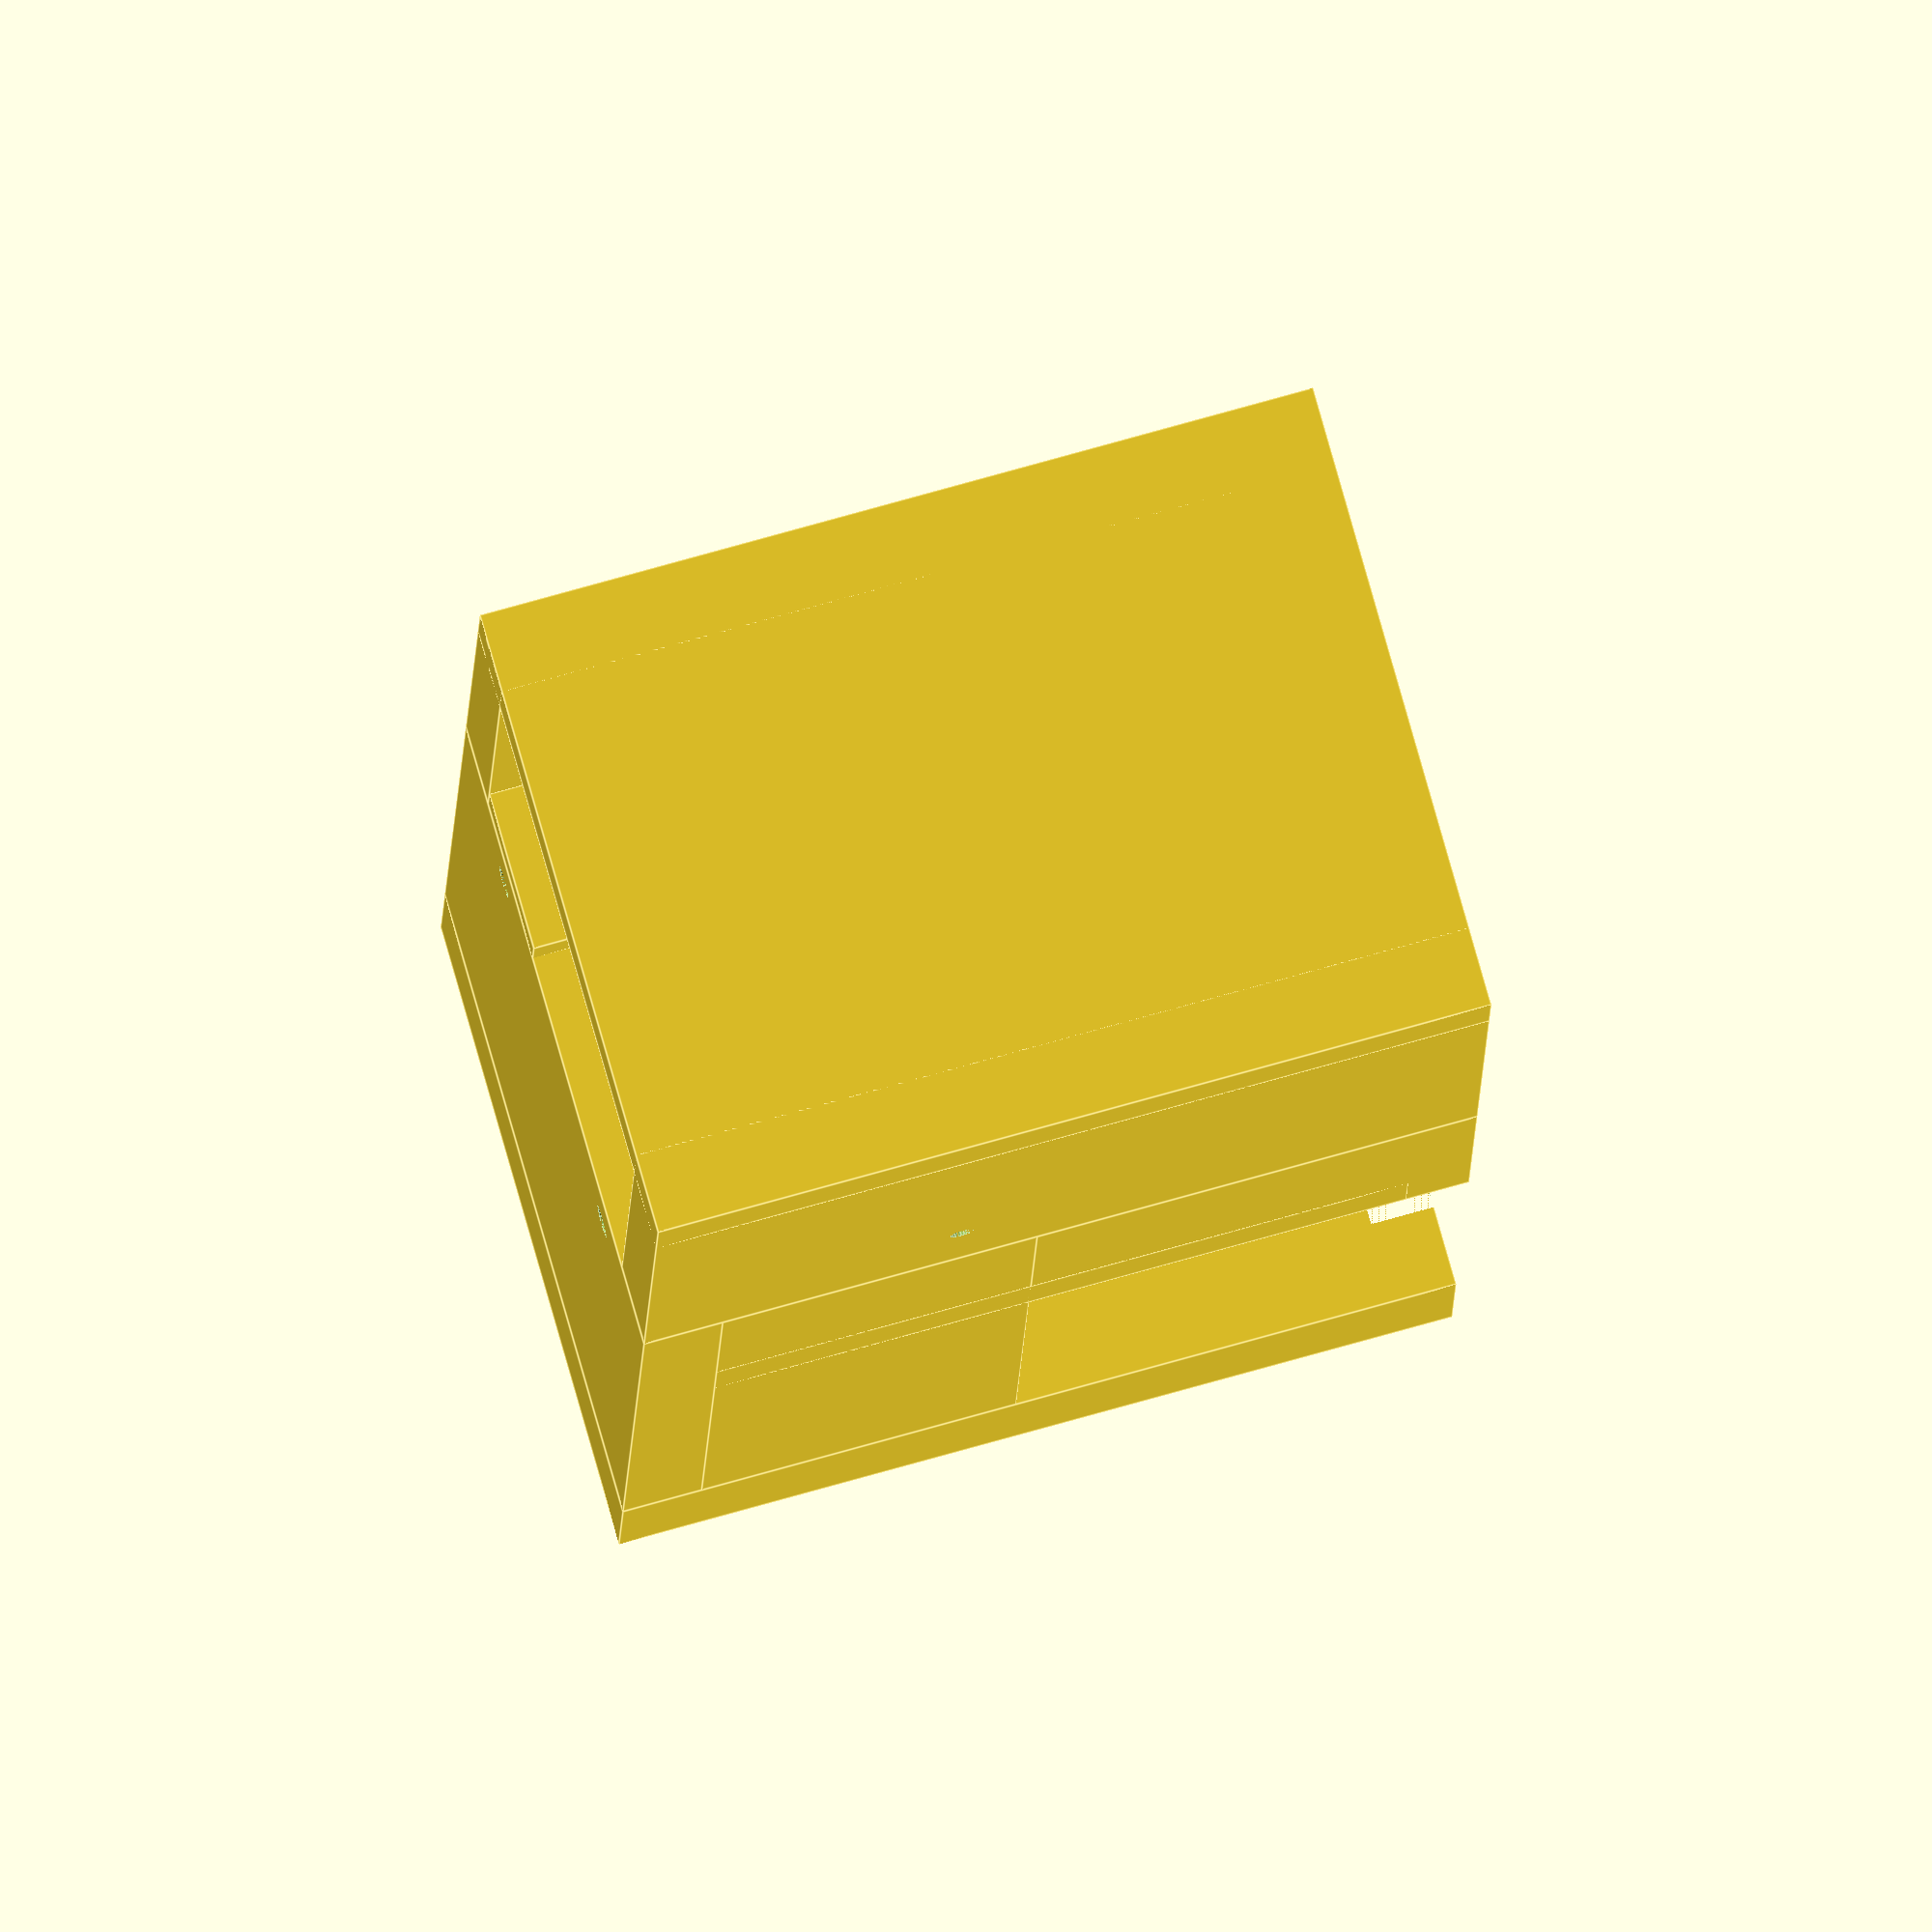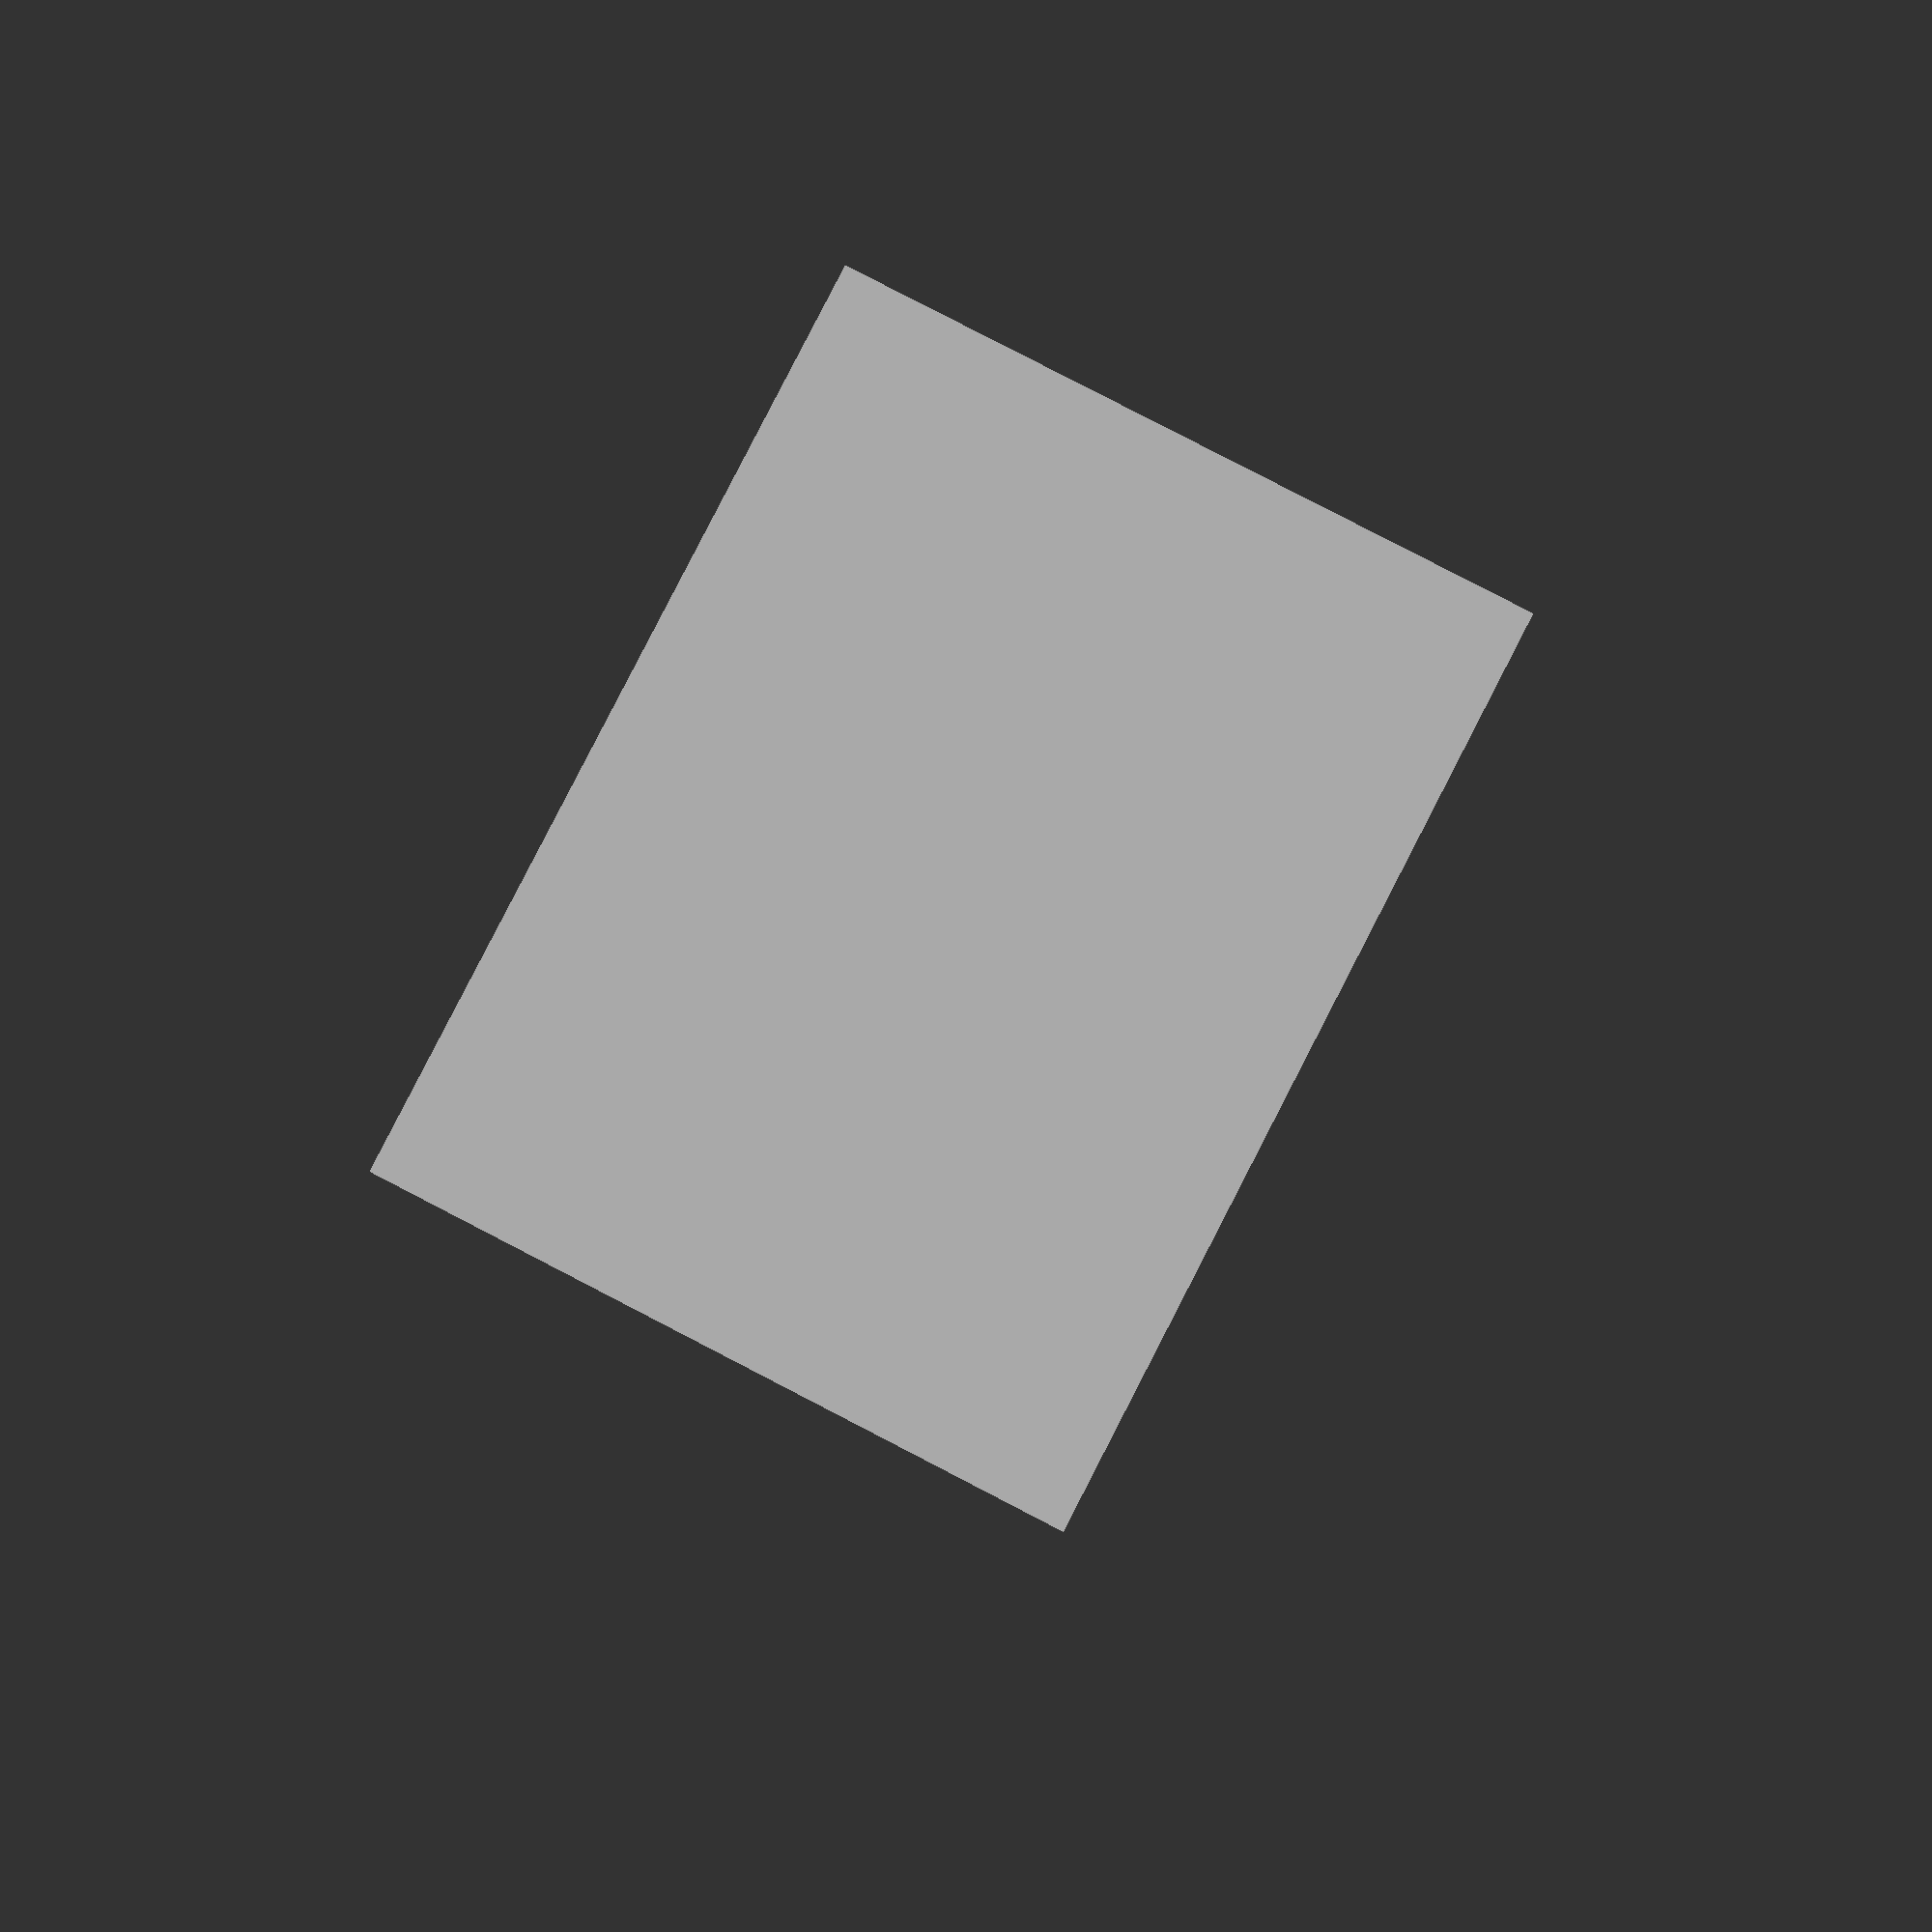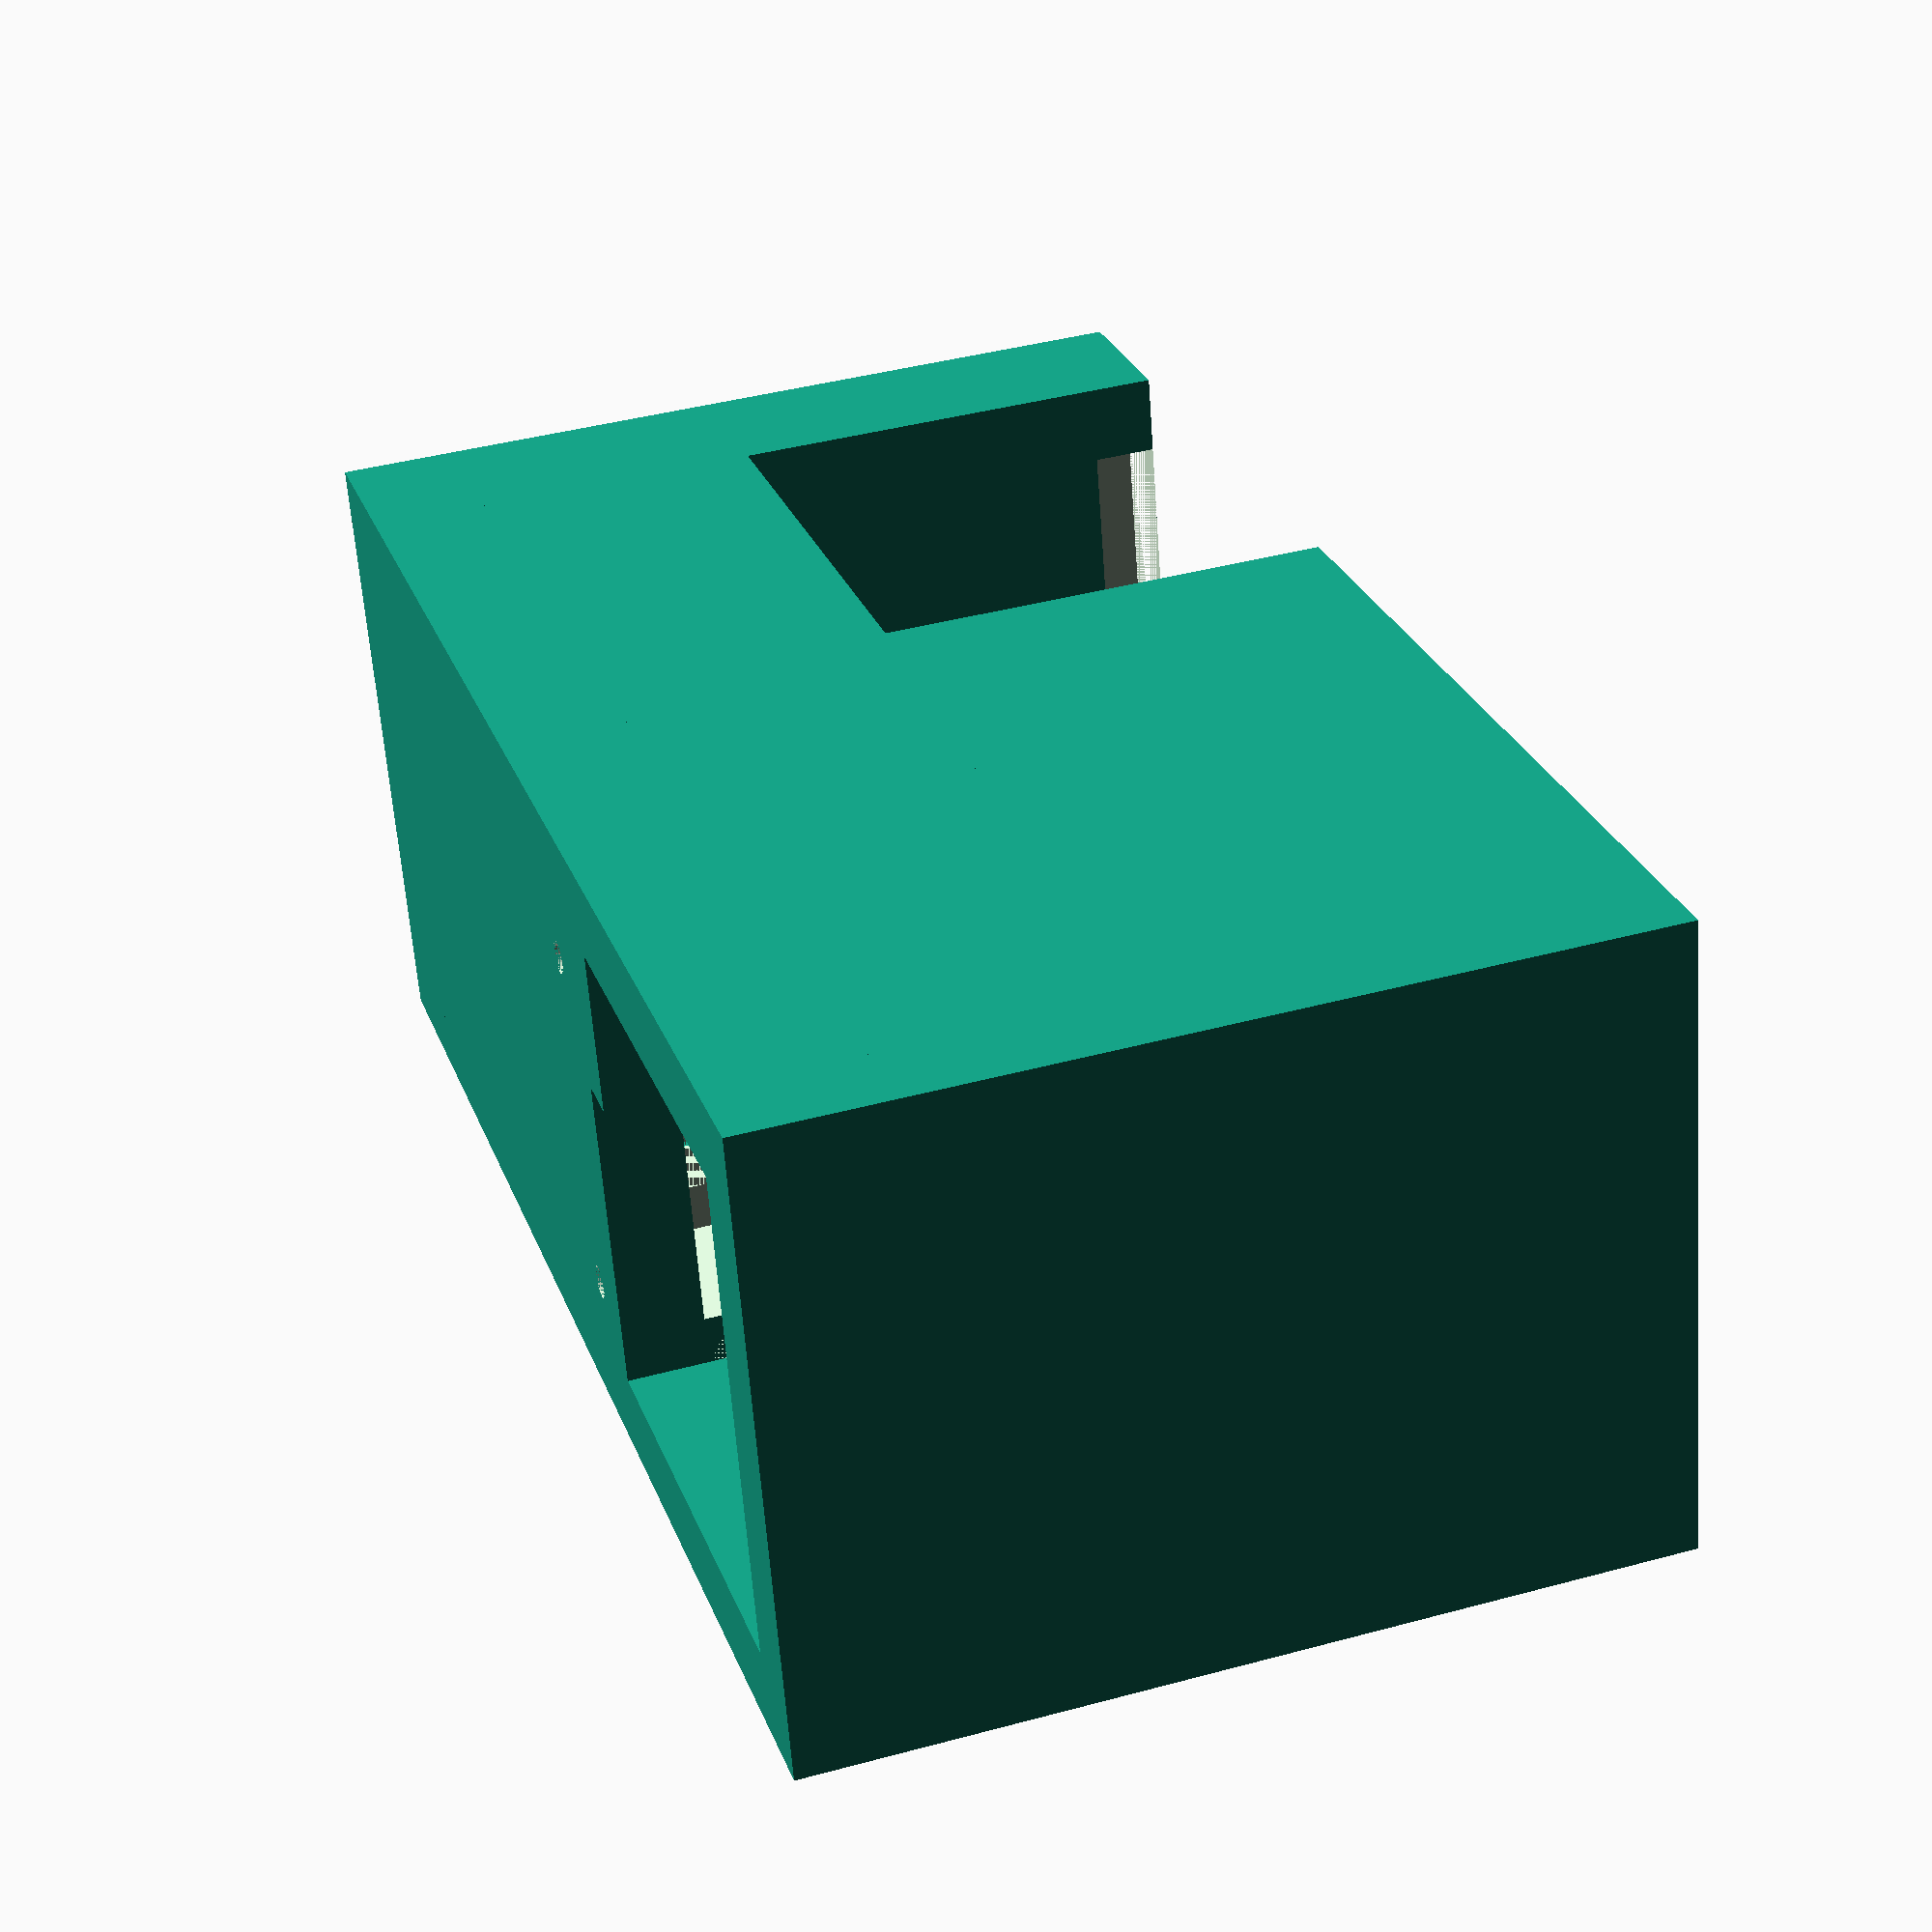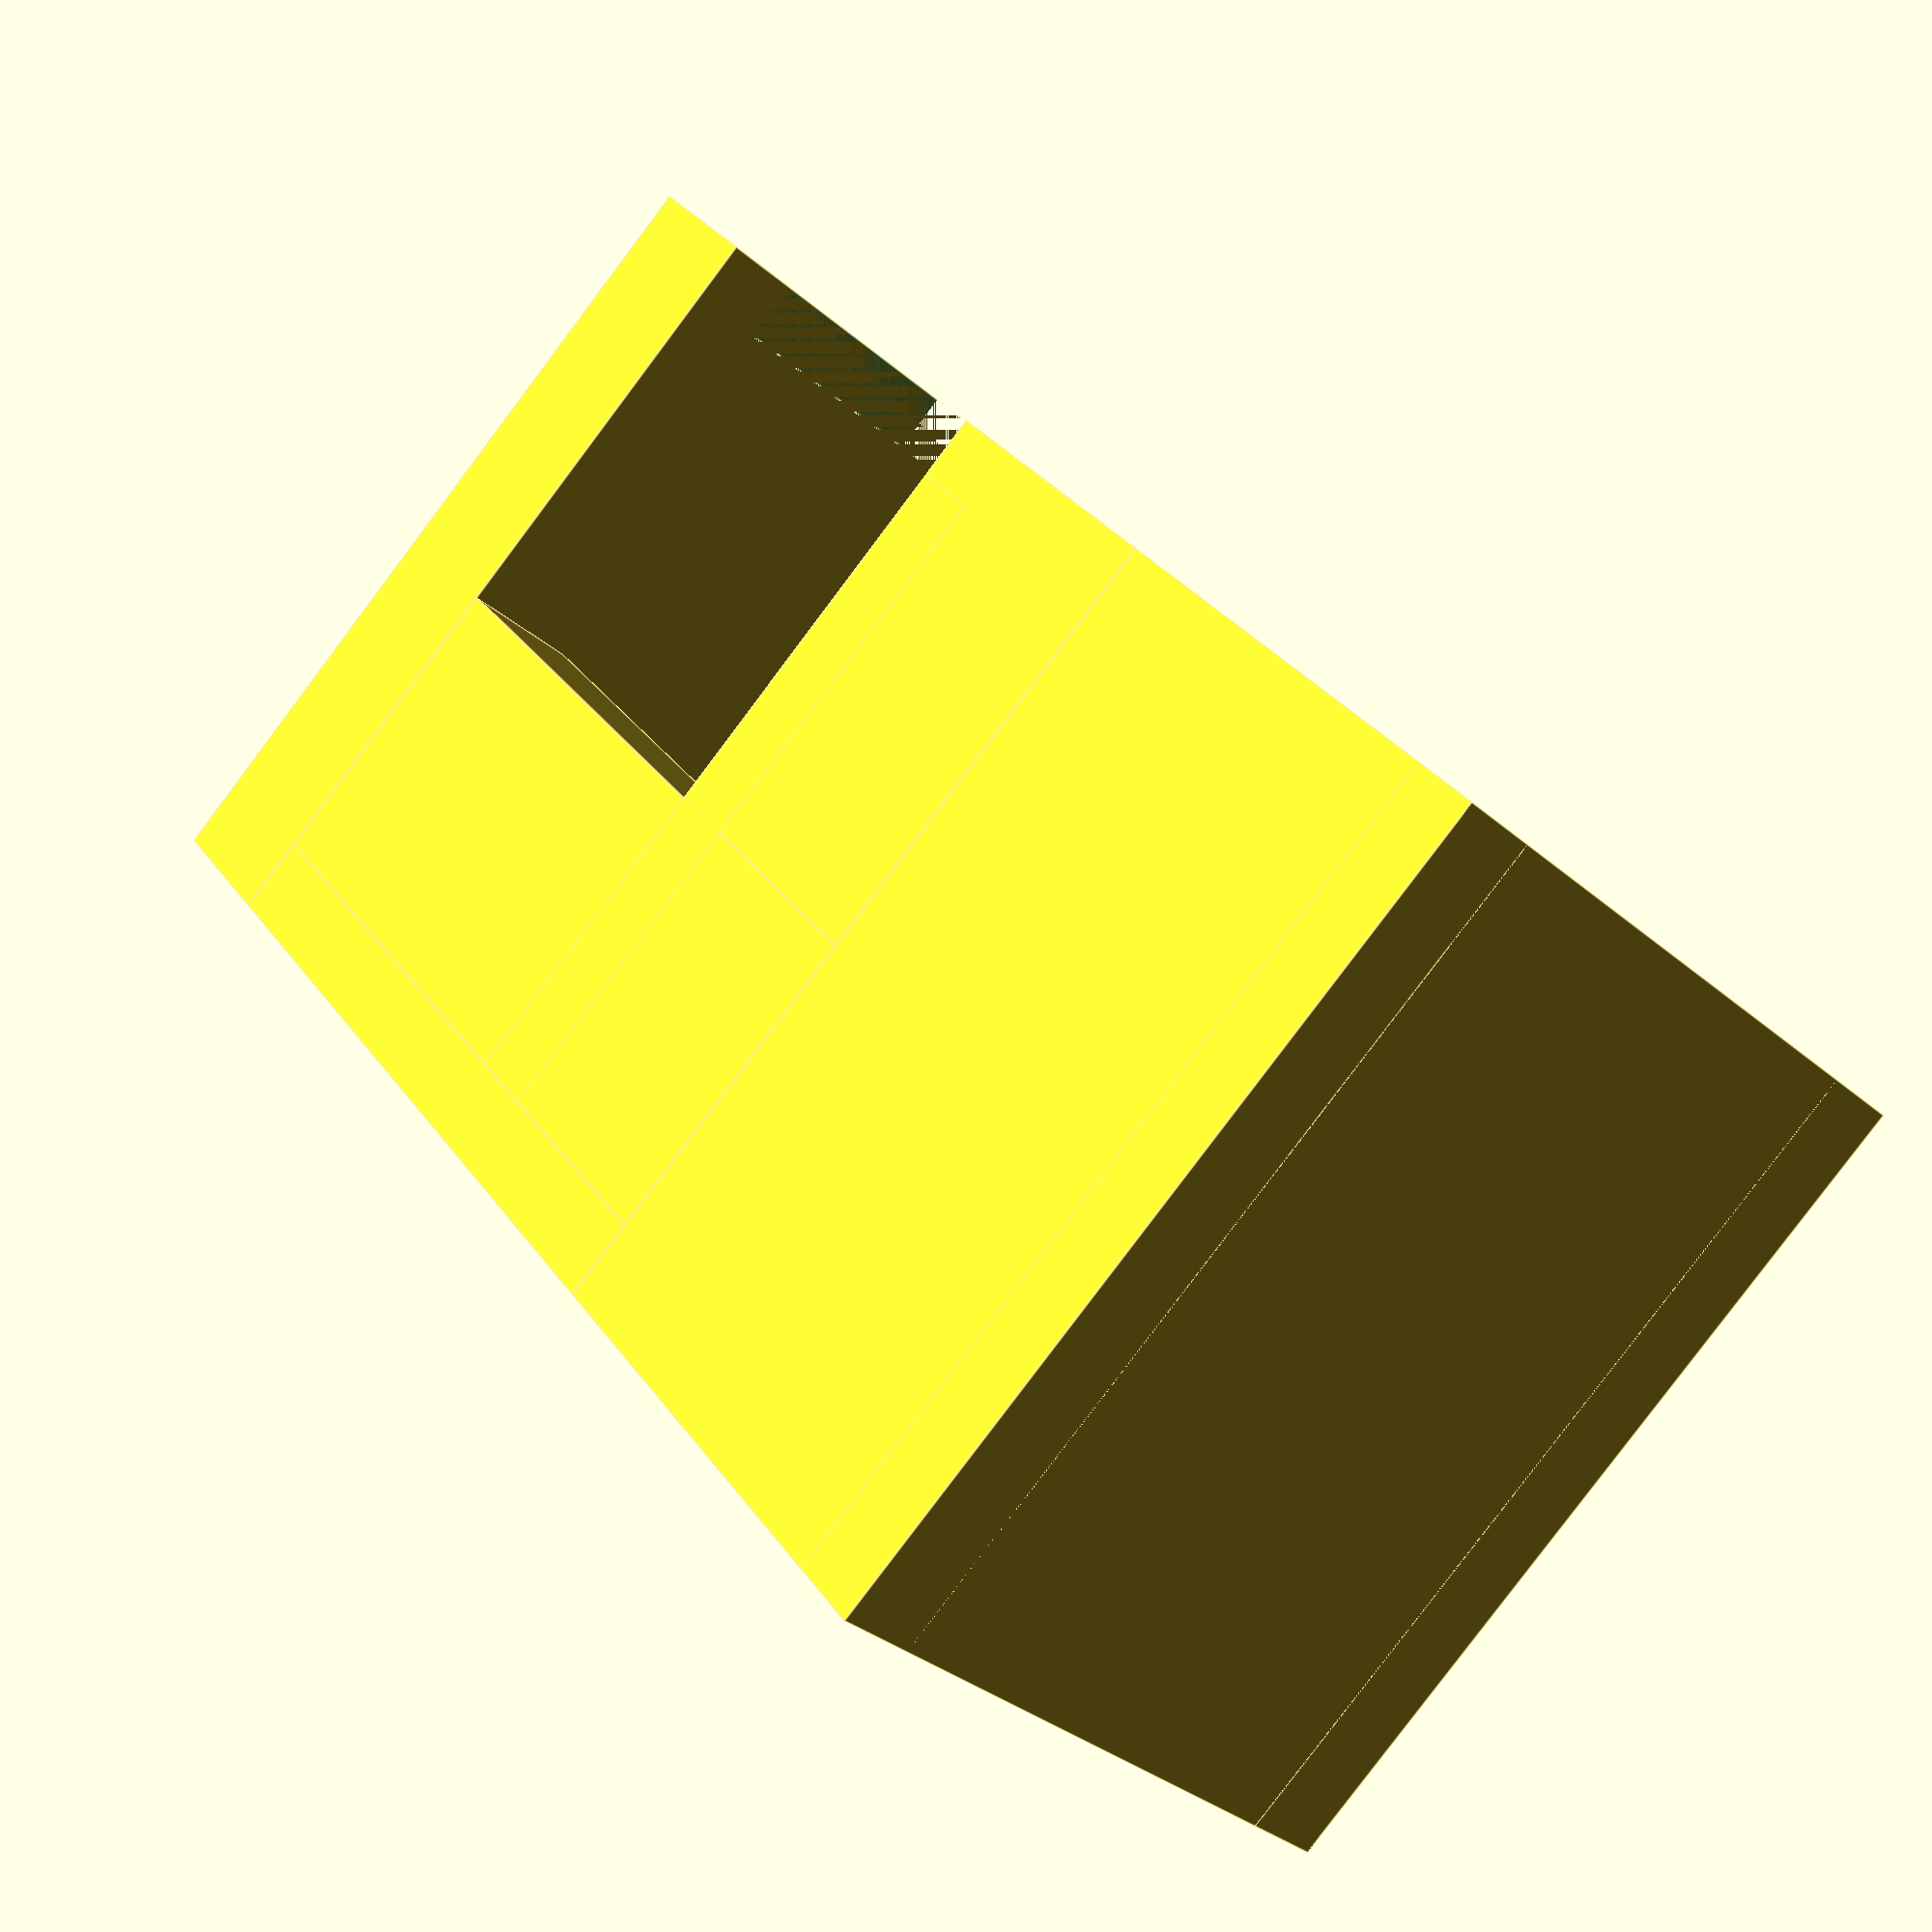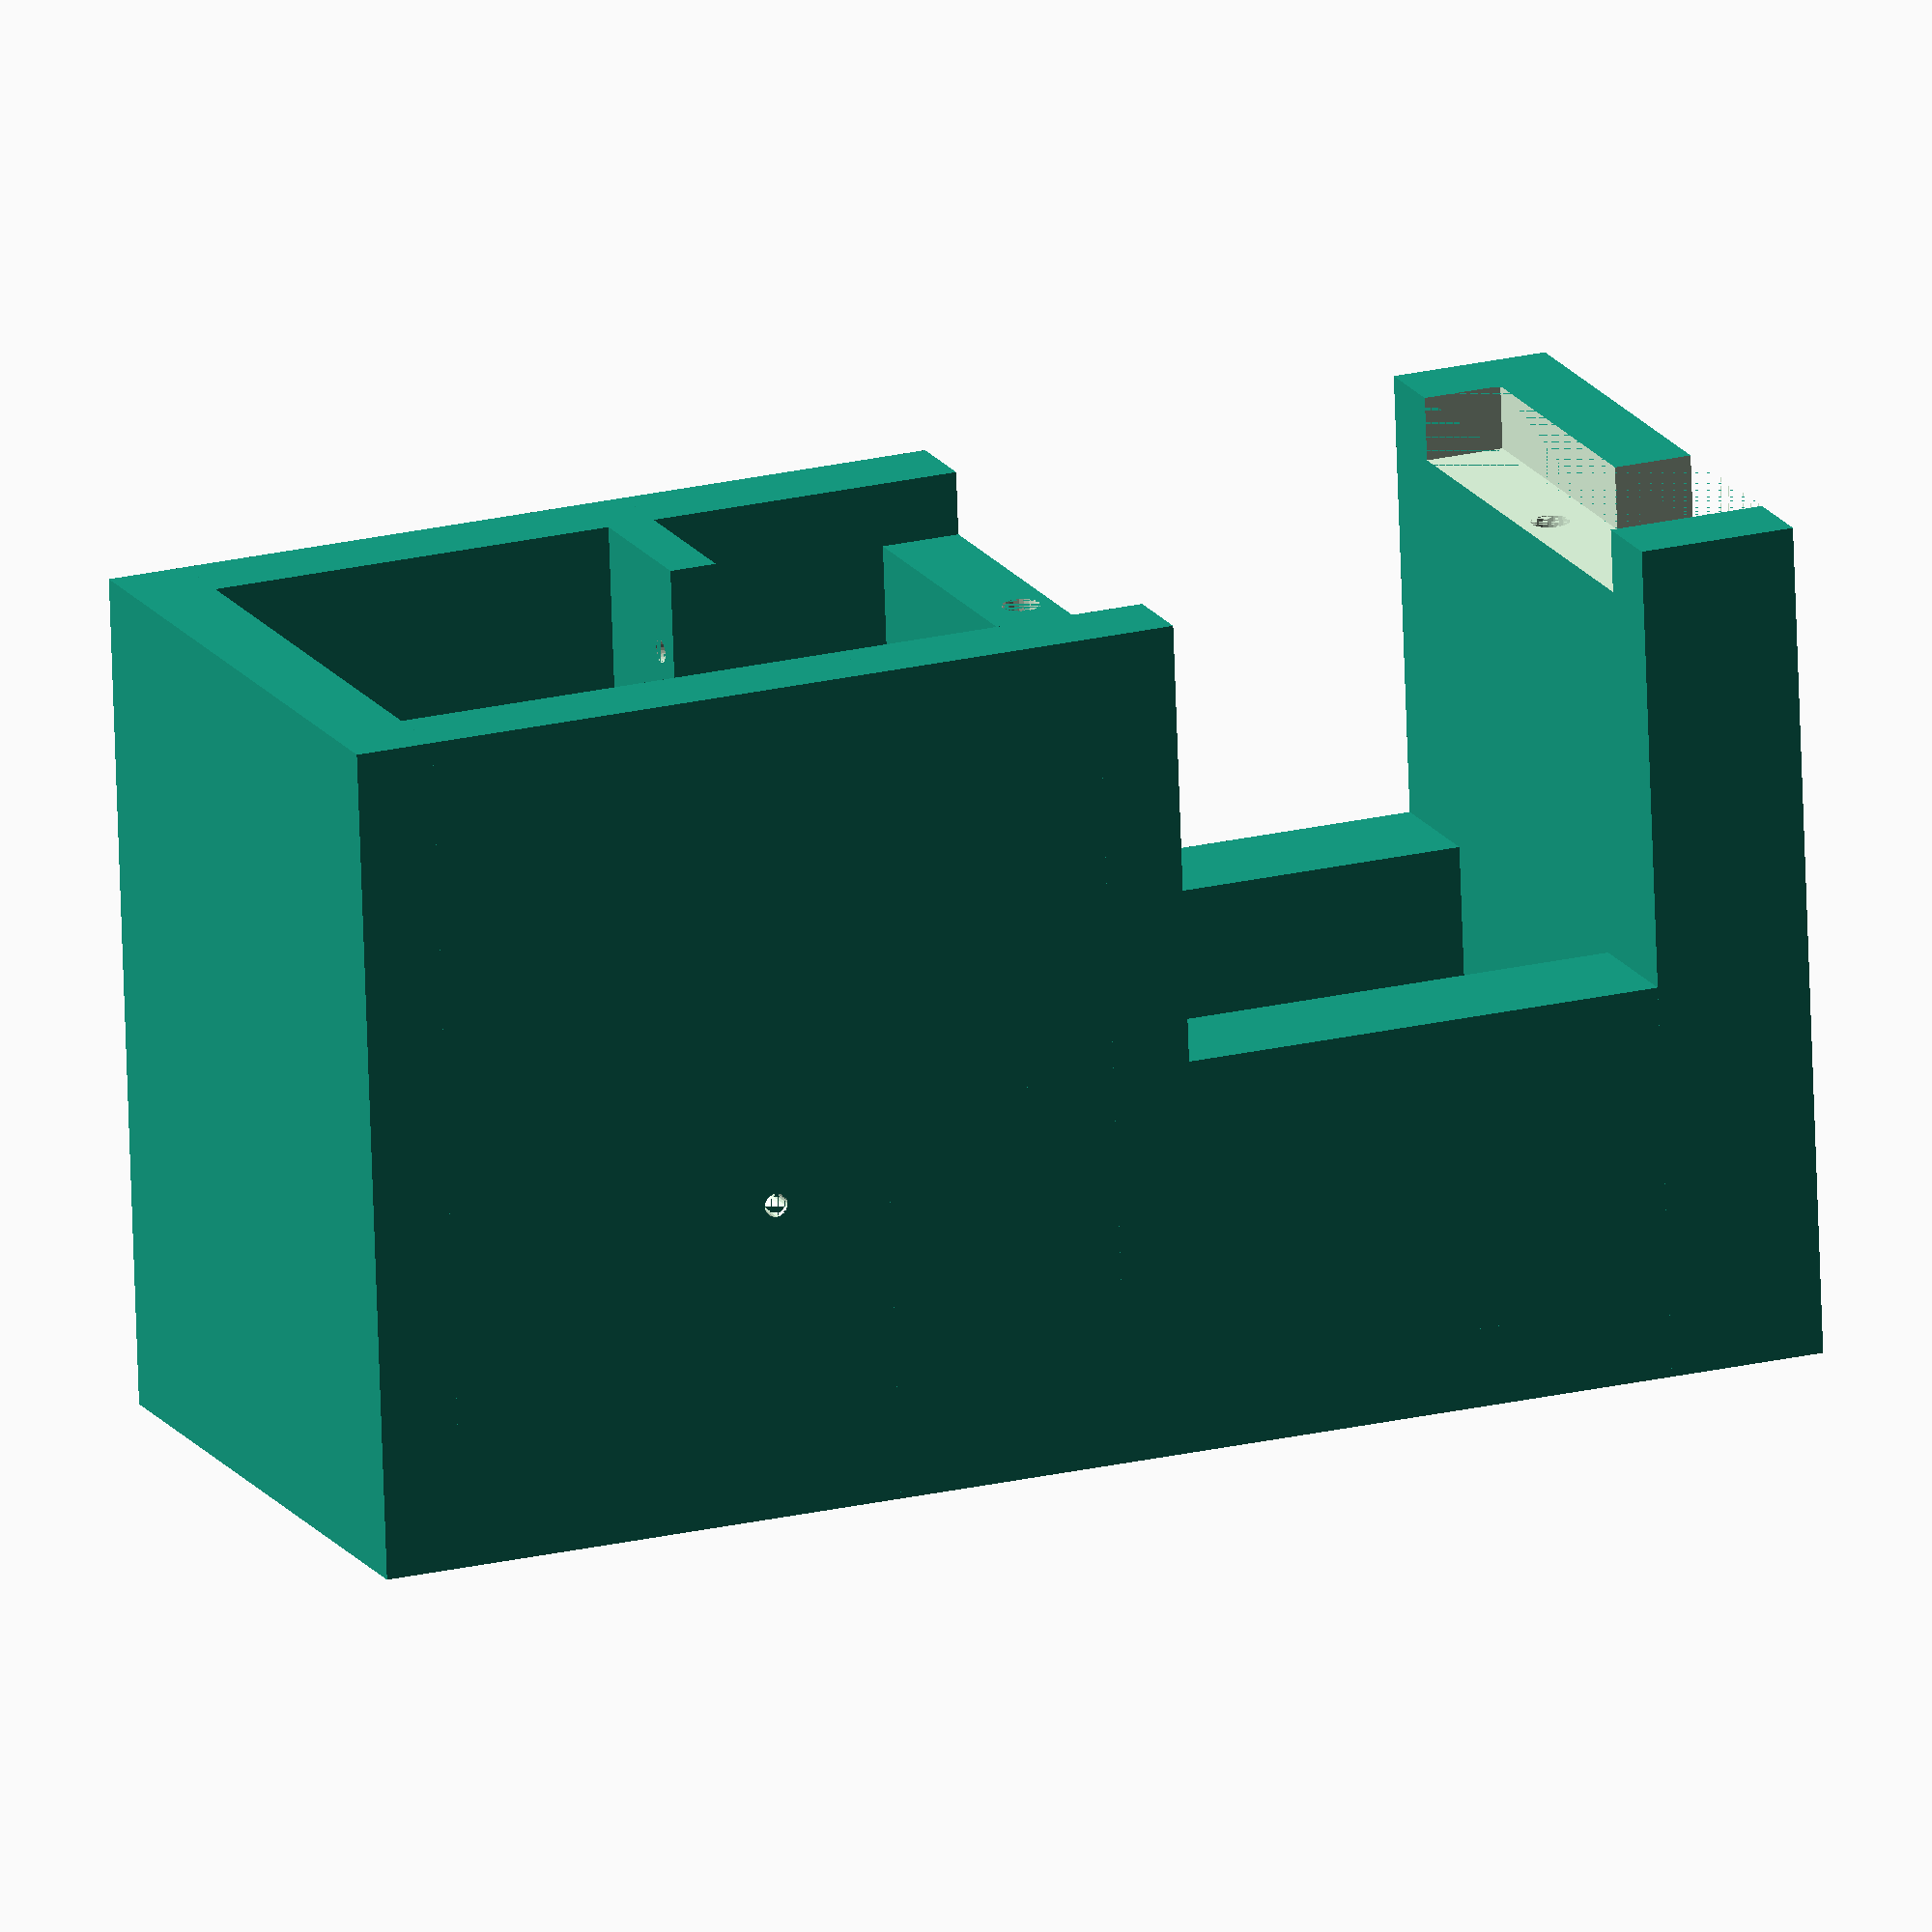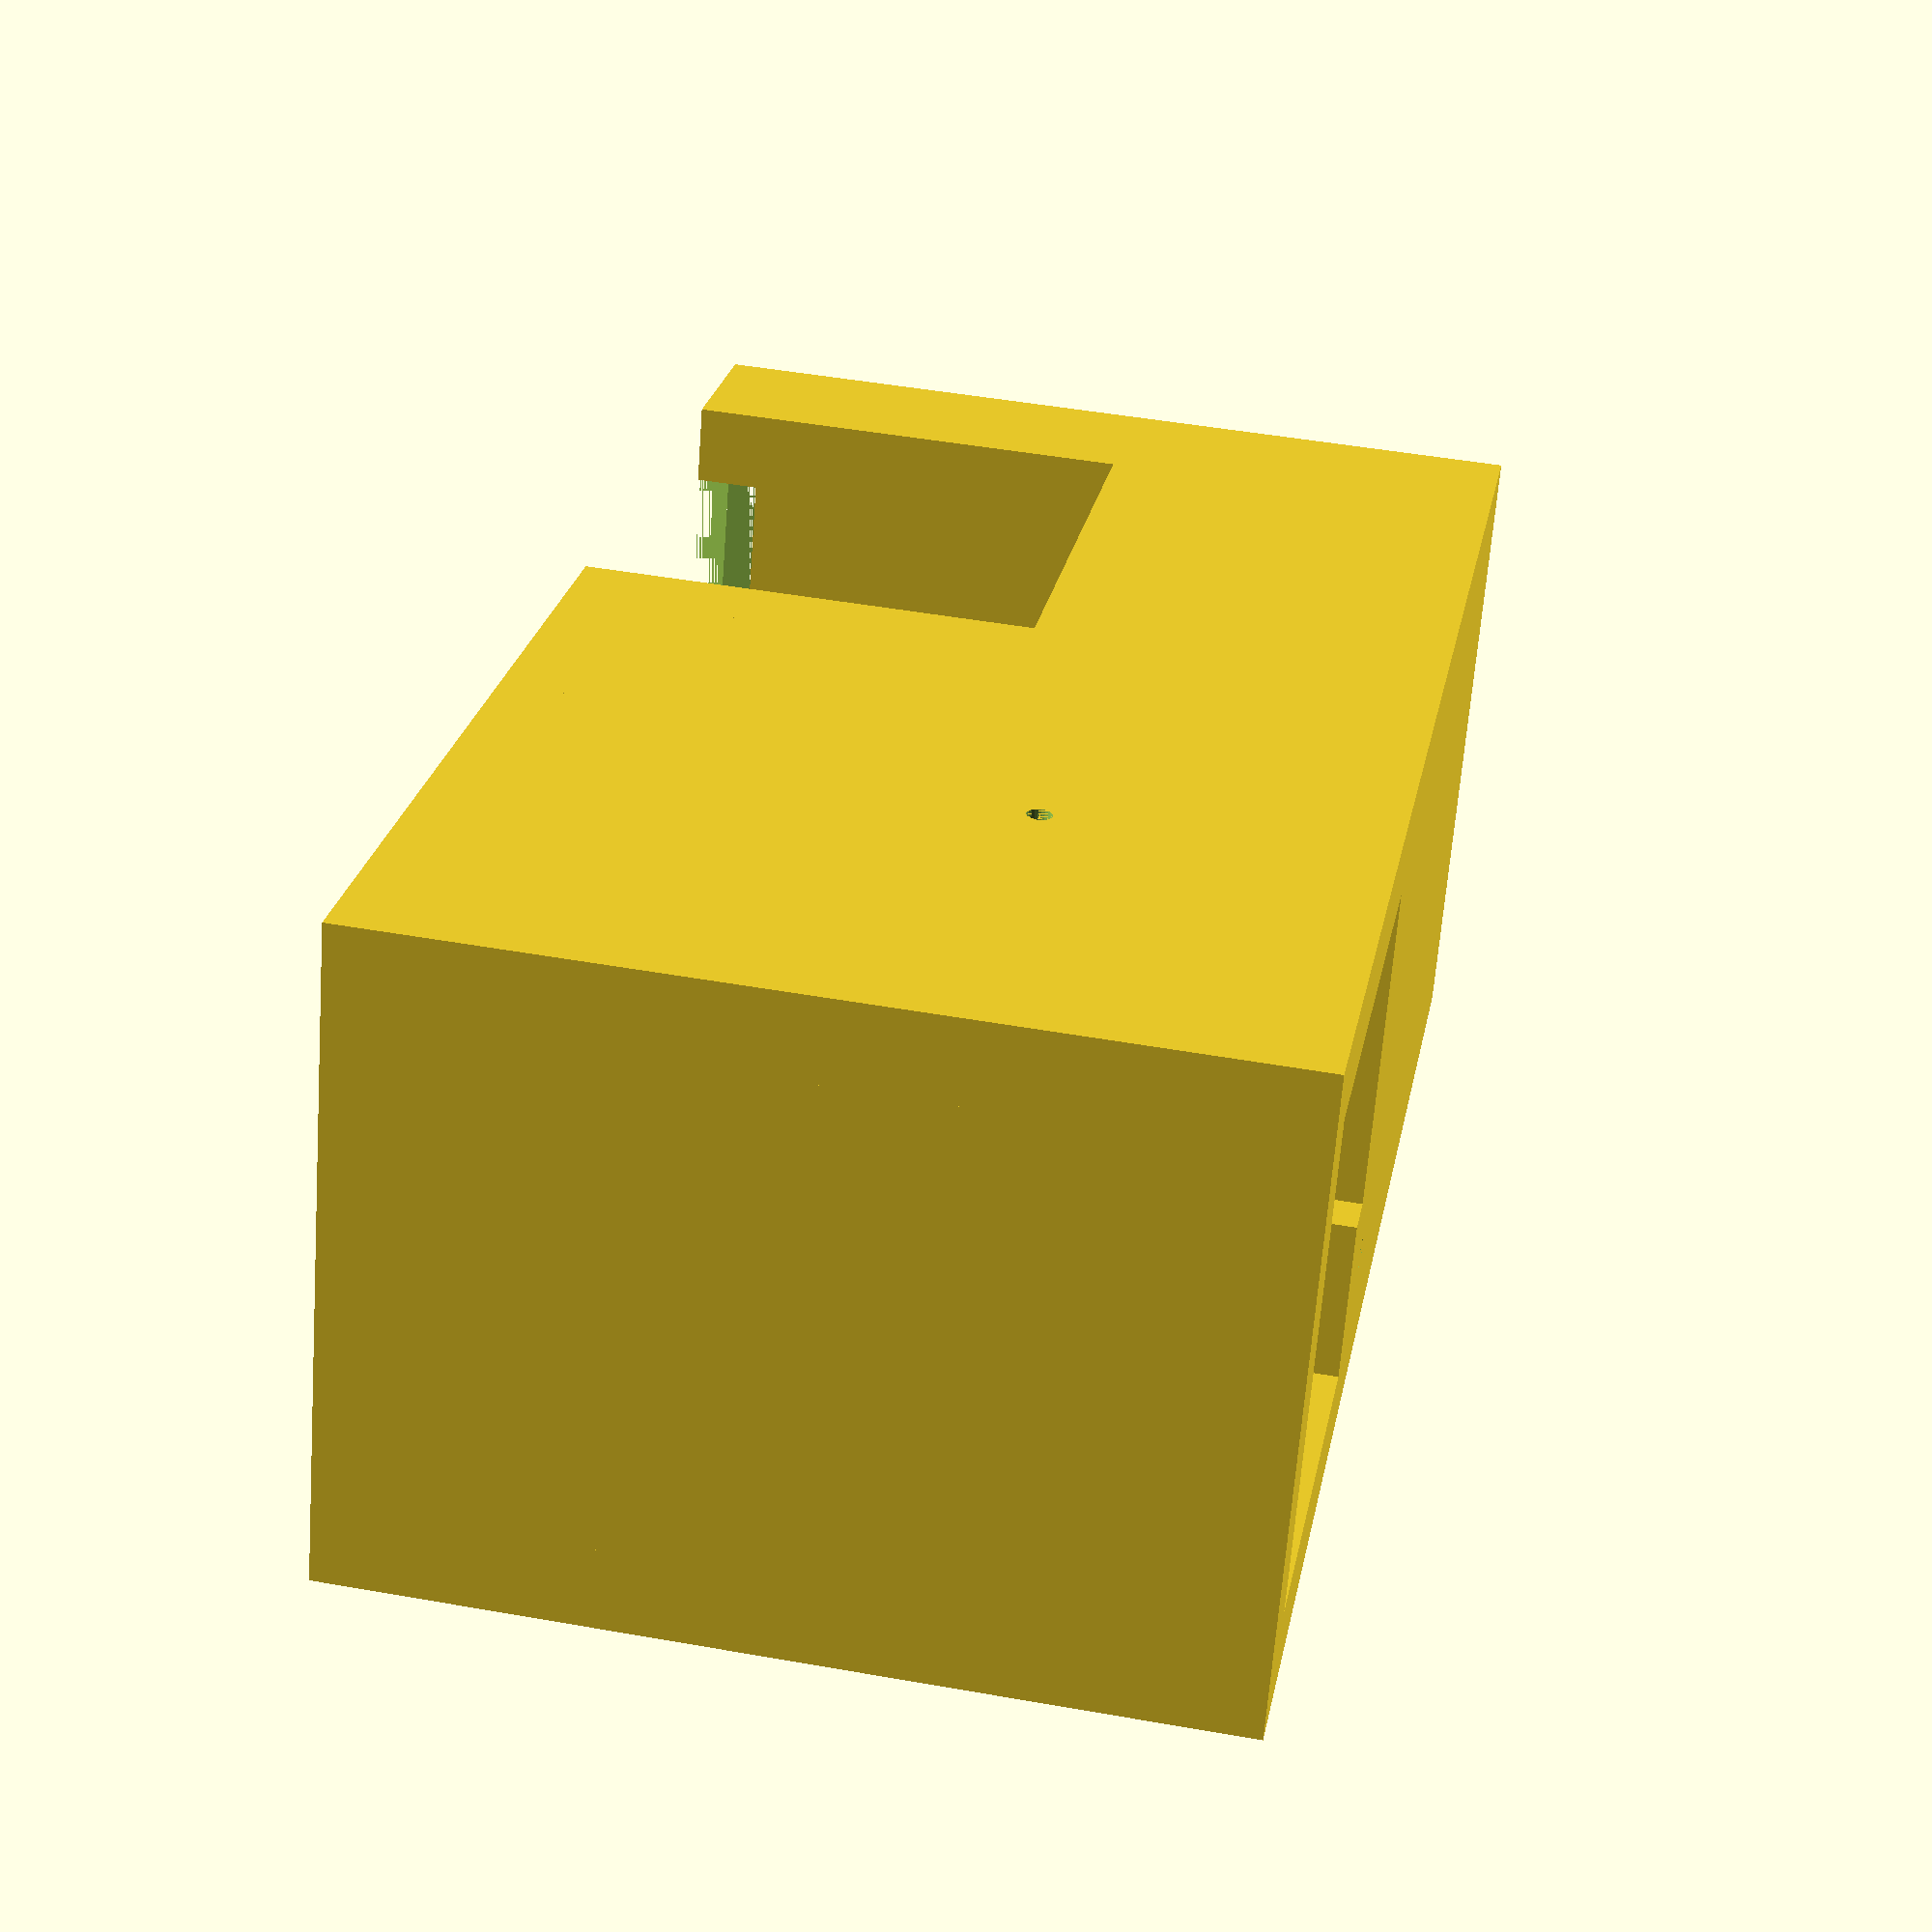
<openscad>
module place_mount_hole(diameter) {
    linear_extrude(10, convexity=6) {
        $fn = 24;
        circle(r=diameter/2);
    }
}

module box(size, wallWidth) {
    difference() {
        cube(size);
        translate( [wallWidth, wallWidth, wallWidth] )
        cube( [size[0] - 2*wallWidth, size[1] - 2*wallWidth, size[2] - 2*wallWidth] );
    }
}



difference() {
    union() {
        //Relay+Iron Mounting
        difference() {
        
            union() {
                
                //Top piece
                difference() {
                    cube([80,102,10]);
                    translate( [(80-44) / 2, 10, 0] )
                    place_mount_hole(4);
                    translate( [(80-44) / 2 + 44, 10, 0] )
                    place_mount_hole(4);
                }
                
                //Side walls
                translate( [0, 0, -40] )
                cube( [ (80-48) / 2, 102, 40] );
                translate( [ (80-48) / 2 + 48, 0, -40] )
                cube( [ (80-48) / 2, 102, 40] );
                translate( [0, 102, -40-48-8] )
                cube( [80, 20, 50+48+8] );
                translate( [0, 0, -88-8] )
                cube( [10, 40, 48+8] );
                translate( [70, 0, -88-8] )
                cube( [10, 40, 48+8] );
                
                //Inside wall
                translate( [ 0, 30, -40-48] )
                cube( [80, 10, 40+48] );
                

            }
            
            //Access to relay
            translate( [(80-48) / 2, 30, -40] )
            cube( [48, 10, 40] );
            
            //Thinner walls so mount holes can be reached
            translate( [10, 0, -40] )
            cube( [ 80-20, 30, 40] );
            
            //Relay mount holes
            translate( [40, 36, -88] )
            place_mount_hole(4.85);
            translate( [40, 36+70, -88] )
            place_mount_hole(4.85);
            translate( [10, 102, -88-8] )
            cube( [60, 10, 8] );
            
            //AC Strain Relief
            translate( [10, 102, -88-8] )
            cube( [23, 20, 8] );
            translate( [10+12.25, 102+12, -88-8+2] )
            place_mount_hole(4.5);
        }


        //Front housing
        
        translate( [0, -68, -88-8] )
        cube( [10, 68, 88+8+10] );
        
        translate( [70, -68, -88-8] )
        cube( [10, 68, 88+8+10] );
        
        translate( [0, -68, -88-8] )
        cube( [80, 10, 88+8+10] );
        
        translate( [50, -68+52+10, -88-8] )
        cube( [20, 6, 88+8+10] );

        
        
    }
    
    //5V Supply mounting
    translate( [ 80-10-15.8, -68+52+10, -88-8+11.5] )
    rotate( [-90, 0, 0] )
    place_mount_hole(3);
    translate( [ 80-10-15.8, -68+52+10, -88-8+11.5+39] )
    rotate( [-90, 0, 0] )
    place_mount_hole(3);
    
    
    //Thermistor wire exit
    translate( [ 0, -15, -30] )
    rotate( [0, 90, 0] )
    place_mount_hole(3);
}

</openscad>
<views>
elev=286.7 azim=185.3 roll=74.1 proj=o view=edges
elev=274.2 azim=180.9 roll=207.3 proj=p view=wireframe
elev=318.9 azim=256.7 roll=71.7 proj=p view=wireframe
elev=83.7 azim=36.4 roll=143.0 proj=p view=edges
elev=252.3 azim=112.3 roll=358.0 proj=o view=solid
elev=312.3 azim=112.5 roll=281.3 proj=p view=wireframe
</views>
